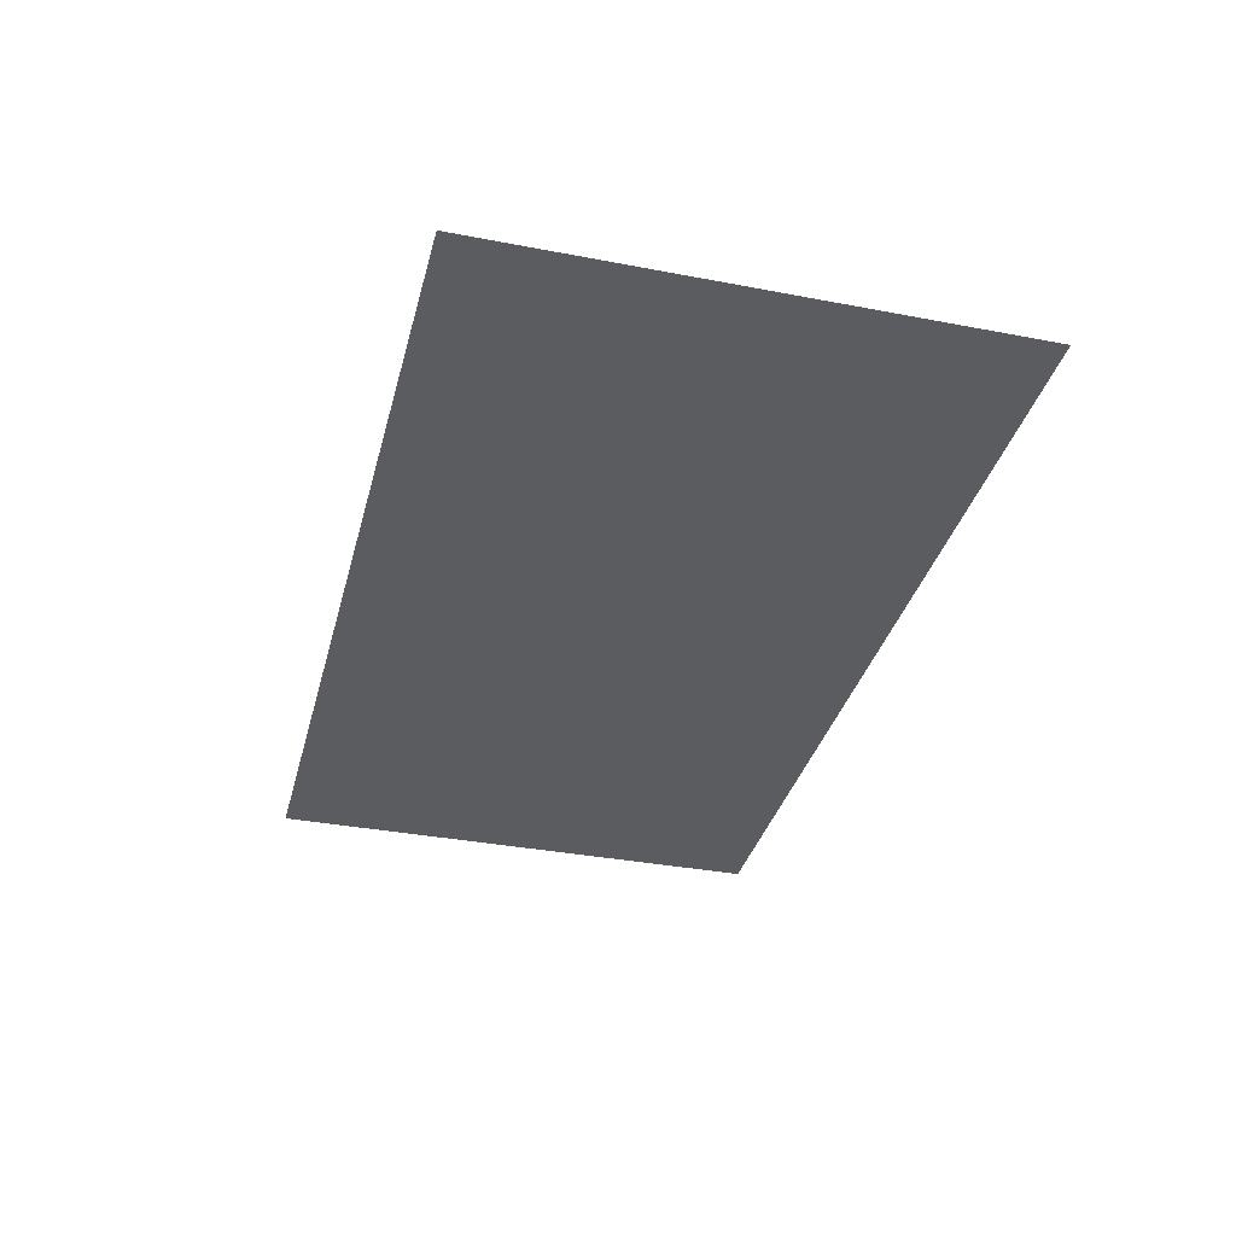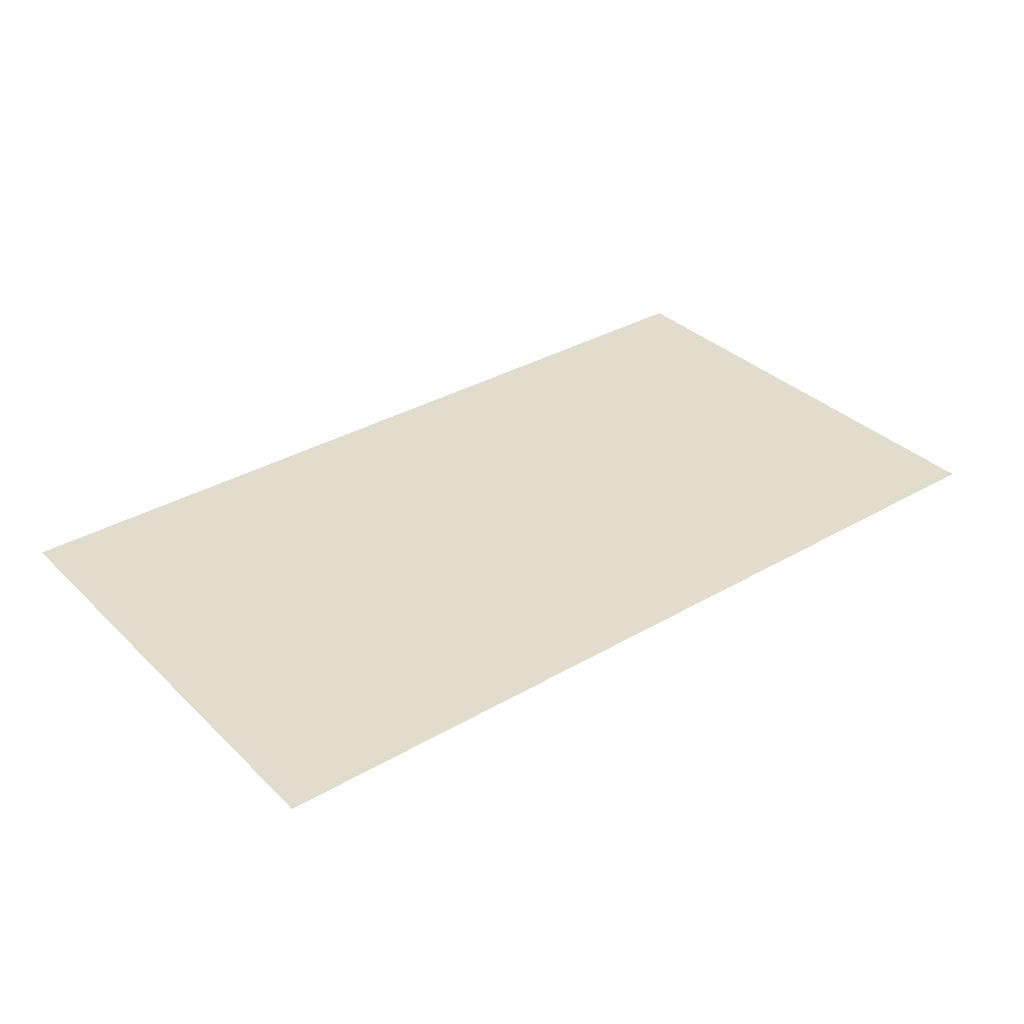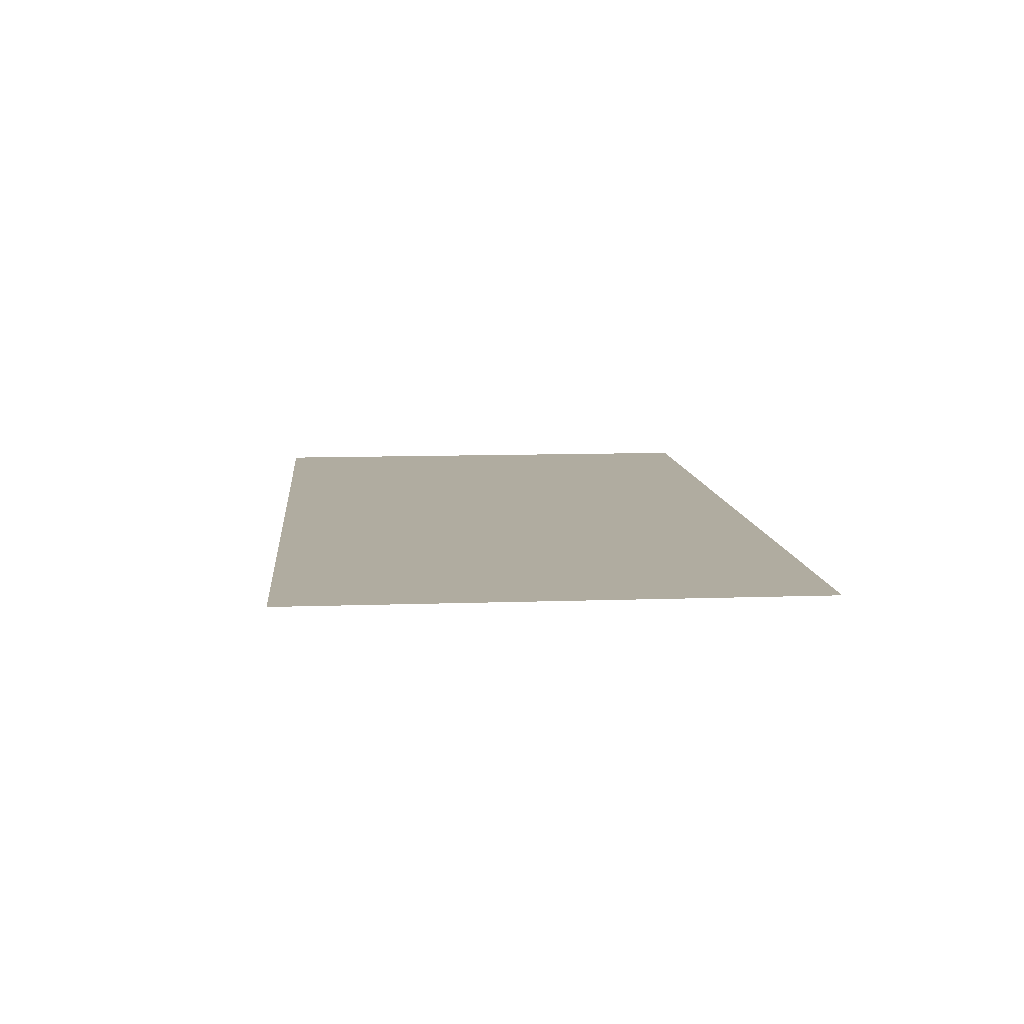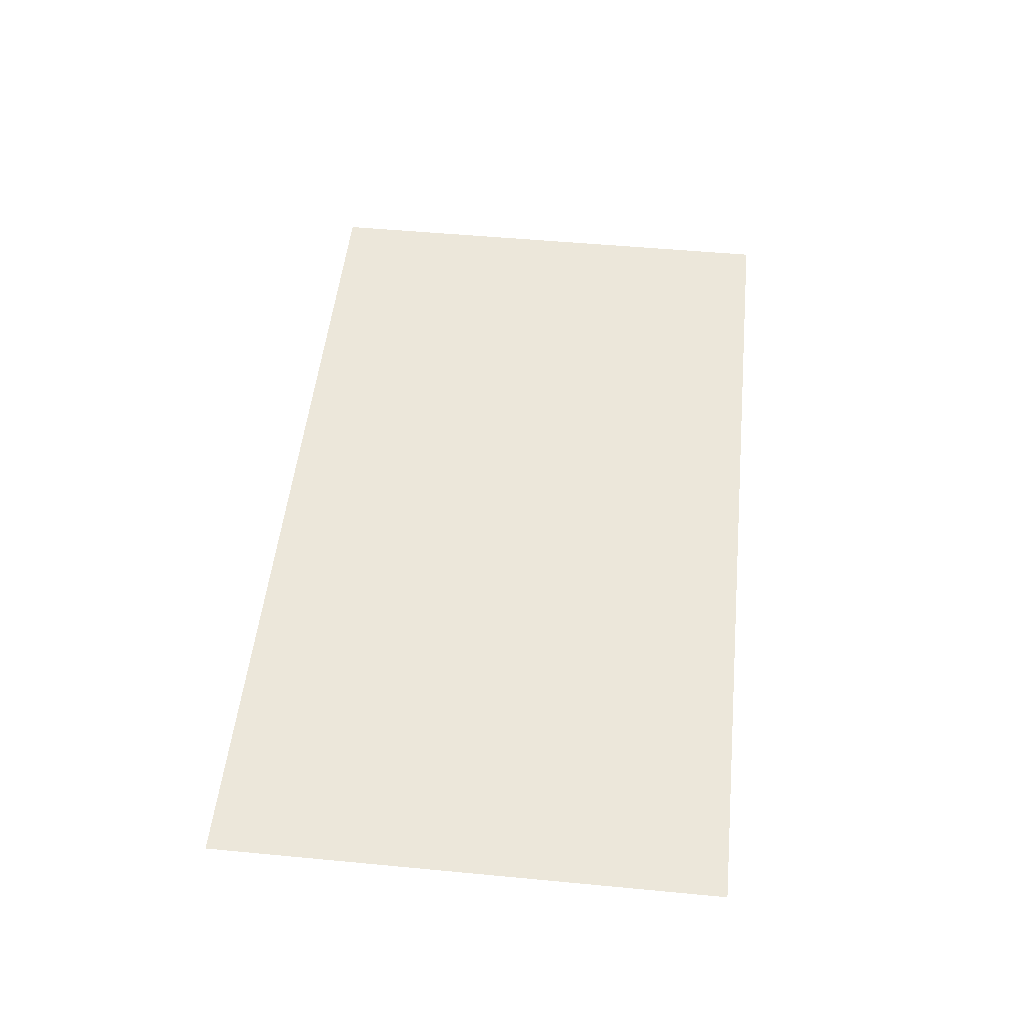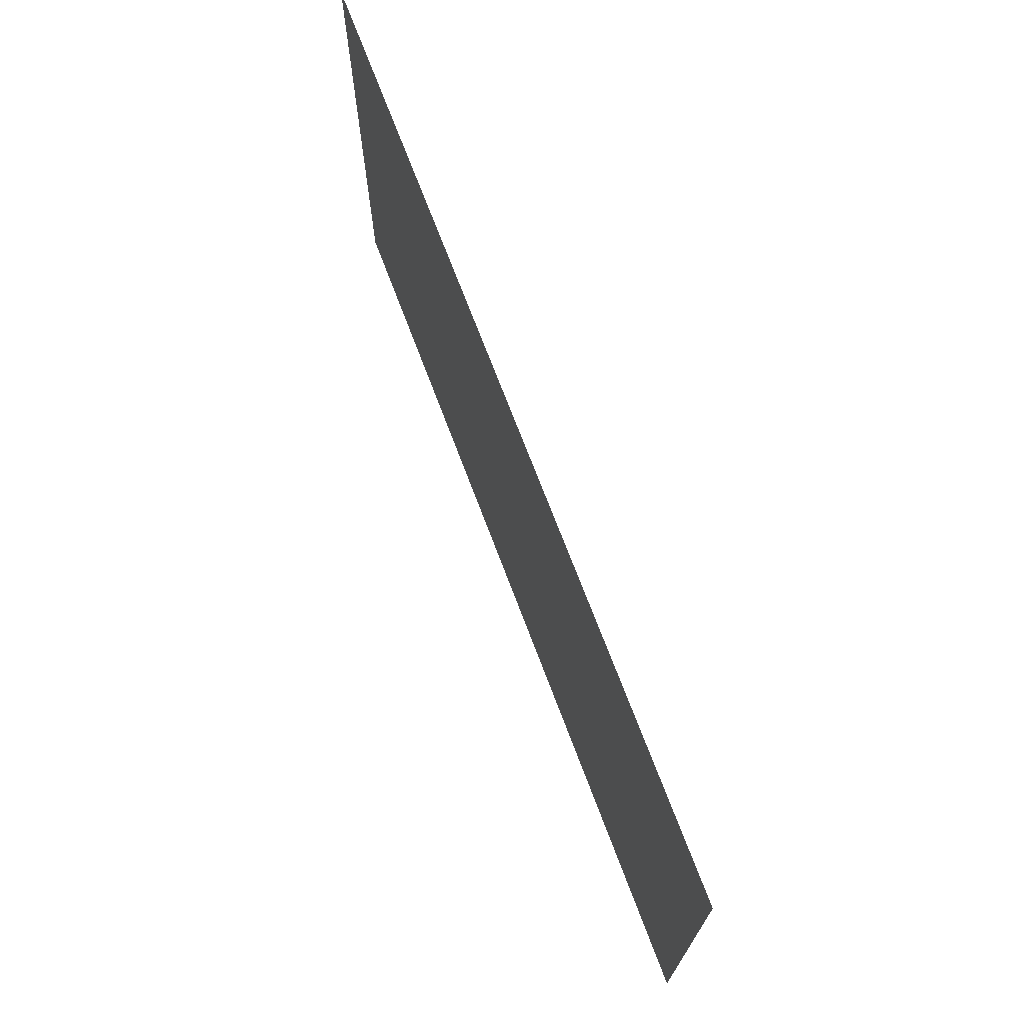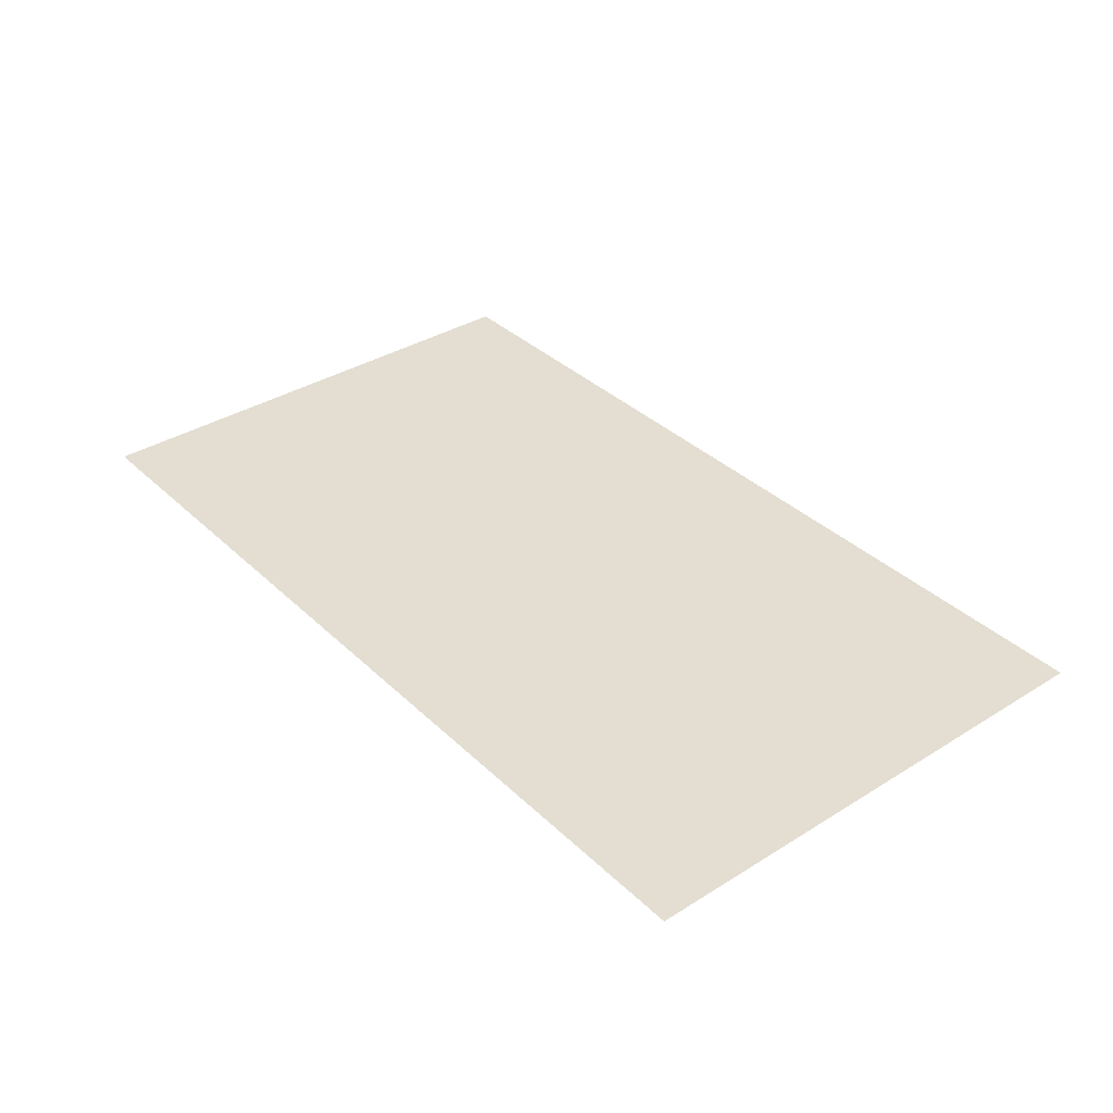
<metadata>
{"format":"obj","ext":"obj","renderer":"f3d","projection":"perspective","resolution":1024,"background":"white","views":[{"elev":-35.1,"azim":-104.3,"up":"+Z"},{"elev":34.1,"azim":141.9,"up":"+Z"},{"elev":10.0,"azim":-95.2,"up":"+Z"},{"elev":50.9,"azim":-84.1,"up":"+Z"},{"elev":70.5,"azim":-110.6,"up":"+Y"},{"elev":36.0,"azim":-129.2,"up":"+Z"}]}
</metadata>
<code>
v 0 -64 0
v -64 -64 0
v -64 0 0
v 0 0 0
v -128 -64 0
v -128 0 0
v -192 -64 0
v -192 0 0
v -256 -64 0
v -256 0 0
v -320 -64 0
v -320 0 0
v -384 -64 0
v -384 0 0
v -448 -64 0
v -448 0 0
v -512 -64 0
v -512 0 0
v -576 -64 0
v -576 0 0
v -640 -64 0
v -640 0 0
v -704 -64 0
v -704 0 0
v -768 -64 0
v -768 0 0
v -832 -64 0
v -832 0 0
v -896 -64 0
v -896 0 0
v -960 -64 0
v -960 0 0
v -1024 -64 0
v -1024 0 0
v 0 -128 0
v -64 -128 0
v -128 -128 0
v -192 -128 0
v -256 -128 0
v -320 -128 0
v -384 -128 0
v -448 -128 0
v -512 -128 0
v -576 -128 0
v -640 -128 0
v -704 -128 0
v -768 -128 0
v -832 -128 0
v -896 -128 0
v -960 -128 0
v -1024 -128 0
v 0 -192 0
v -64 -192 0
v -128 -192 0
v -192 -192 0
v -256 -192 0
v -320 -192 0
v -384 -192 0
v -448 -192 0
v -512 -192 0
v -576 -192 0
v -640 -192 0
v -704 -192 0
v -768 -192 0
v -832 -192 0
v -896 -192 0
v -960 -192 0
v -1024 -192 0
v 0 -256 0
v -64 -256 0
v -128 -256 0
v -192 -256 0
v -256 -256 0
v -320 -256 0
v -384 -256 0
v -448 -256 0
v -512 -256 0
v -576 -256 0
v -640 -256 0
v -704 -256 0
v -768 -256 0
v -832 -256 0
v -896 -256 0
v -960 -256 0
v -1024 -256 0
v 0 -320 0
v -64 -320 0
v -128 -320 0
v -192 -320 0
v -256 -320 0
v -320 -320 0
v -384 -320 0
v -448 -320 0
v -512 -320 0
v -576 -320 0
v -640 -320 0
v -704 -320 0
v -768 -320 0
v -832 -320 0
v -896 -320 0
v -960 -320 0
v -1024 -320 0
v 0 -384 0
v -64 -384 0
v -128 -384 0
v -192 -384 0
v -256 -384 0
v -320 -384 0
v -384 -384 0
v -448 -384 0
v -512 -384 0
v -576 -384 0
v -640 -384 0
v -704 -384 0
v -768 -384 0
v -832 -384 0
v -896 -384 0
v -960 -384 0
v -1024 -384 0
v 0 -448 0
v -64 -448 0
v -128 -448 0
v -192 -448 0
v -256 -448 0
v -320 -448 0
v -384 -448 0
v -448 -448 0
v -512 -448 0
v -576 -448 0
v -640 -448 0
v -704 -448 0
v -768 -448 0
v -832 -448 0
v -896 -448 0
v -960 -448 0
v -1024 -448 0
v 0 -512 0
v -64 -512 0
v -128 -512 0
v -192 -512 0
v -256 -512 0
v -320 -512 0
v -384 -512 0
v -448 -512 0
v -512 -512 0
v -576 -512 0
v -640 -512 0
v -704 -512 0
v -768 -512 0
v -832 -512 0
v -896 -512 0
v -960 -512 0
v -1024 -512 0
v 0 -576 0
v -64 -576 0
v -128 -576 0
v -192 -576 0
v -256 -576 0
v -320 -576 0
v -384 -576 0
v -448 -576 0
v -512 -576 0
v -576 -576 0
v -640 -576 0
v -704 -576 0
v -768 -576 0
v -832 -576 0
v -896 -576 0
v -960 -576 0
v -1024 -576 0
g mesh_[00]_[29]
f 1 2 3 4
f 2 5 6 3
f 5 7 8 6
f 7 9 10 8
f 25 27 28 26
f 27 29 30 28
f 29 31 32 30
f 31 33 34 32
f 35 36 2 1
f 37 38 7 5
f 38 39 9 7
f 39 40 11 9
f 40 41 13 11
f 41 42 15 13
f 44 45 21 19
f 45 46 23 21
f 46 47 25 23
f 47 48 27 25
f 48 49 29 27
f 50 51 33 31
f 52 53 36 35
f 54 55 38 37
f 55 56 39 38
f 56 57 40 39
f 57 58 41 40
f 58 59 42 41
f 61 62 45 44
f 62 63 46 45
f 63 64 47 46
f 64 65 48 47
f 65 66 49 48
f 67 68 51 50
f 69 70 53 52
f 71 72 55 54
f 72 73 56 55
f 74 75 58 57
f 75 76 59 58
f 78 79 62 61
f 79 80 63 62
f 81 82 65 64
f 82 83 66 65
f 84 85 68 67
f 86 87 70 69
f 87 88 71 70
f 88 89 72 71
f 89 90 73 72
f 91 92 75 74
f 92 93 76 75
f 95 96 79 78
f 96 97 80 79
f 98 99 82 81
f 99 100 83 82
f 100 101 84 83
f 101 102 85 84
f 103 104 87 86
f 104 105 88 87
f 105 106 89 88
f 108 109 92 91
f 109 110 93 92
f 112 113 96 95
f 113 114 97 96
f 116 117 100 99
f 117 118 101 100
f 118 119 102 101
f 120 121 104 103
f 121 122 105 104
f 122 123 106 105
f 124 125 108 107
f 125 126 109 108
f 130 131 114 113
f 131 132 115 114
f 133 134 117 116
f 134 135 118 117
f 135 136 119 118
f 137 138 121 120
f 138 139 122 121
f 139 140 123 122
f 140 141 124 123
f 141 142 125 124
f 142 143 126 125
f 147 148 131 130
f 148 149 132 131
f 149 150 133 132
f 150 151 134 133
f 151 152 135 134
f 152 153 136 135
f 157 158 141 140
f 158 159 142 141
f 159 160 143 142
f 164 165 148 147
f 165 166 149 148
f 166 167 150 149
g mesh_[00]_[30]
f 9 11 12 10
f 11 13 14 12
f 21 23 24 22
f 23 25 26 24
f 36 37 5 2
f 49 50 31 29
f 53 54 37 36
f 66 67 50 49
f 70 71 54 53
f 73 74 57 56
f 80 81 64 63
f 83 84 67 66
f 90 91 74 73
f 97 98 81 80
f 106 107 90 89
f 107 108 91 90
f 114 115 98 97
f 115 116 99 98
f 123 124 107 106
f 132 133 116 115
f 143 144 127 126
f 146 147 130 129
f 154 155 138 137
f 155 156 139 138
f 156 157 140 139
f 167 168 151 150
f 168 169 152 151
f 169 170 153 152
g mesh_[00]_[31]
f 13 15 16 14
f 19 21 22 20
f 126 127 110 109
f 129 130 113 112
f 160 161 144 143
f 163 164 147 146
g mesh_[00]_[53]
f 15 17 18 16
f 17 19 20 18
f 42 43 17 15
f 43 44 19 17
f 59 60 43 42
f 60 61 44 43
f 76 77 60 59
f 77 78 61 60
f 93 94 77 76
f 94 95 78 77
f 110 111 94 93
f 111 112 95 94
f 127 128 111 110
f 128 129 112 111
f 144 145 128 127
f 145 146 129 128
f 161 162 145 144
f 162 163 146 145

</code>
